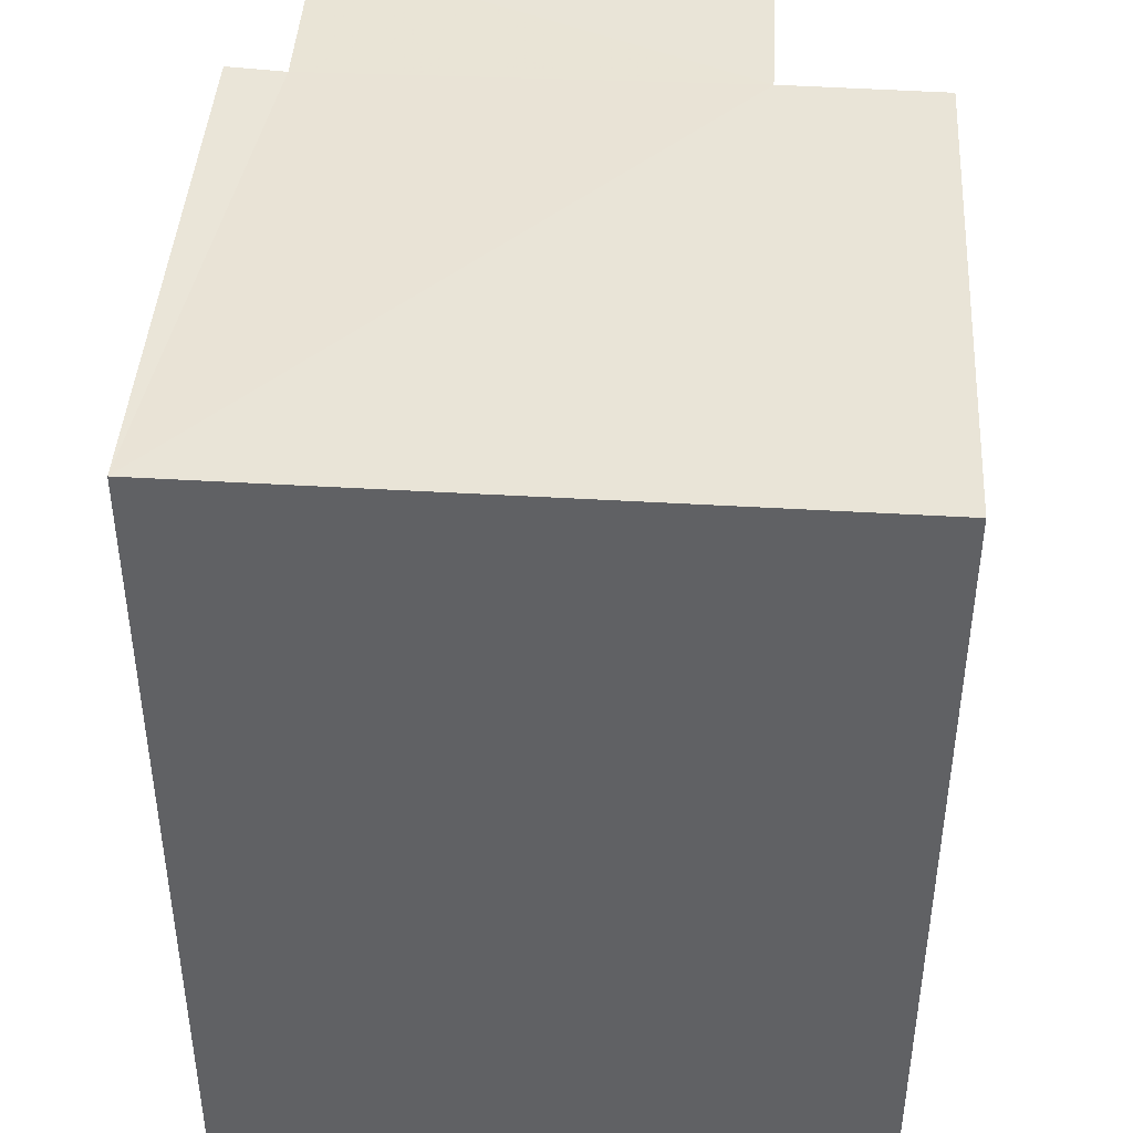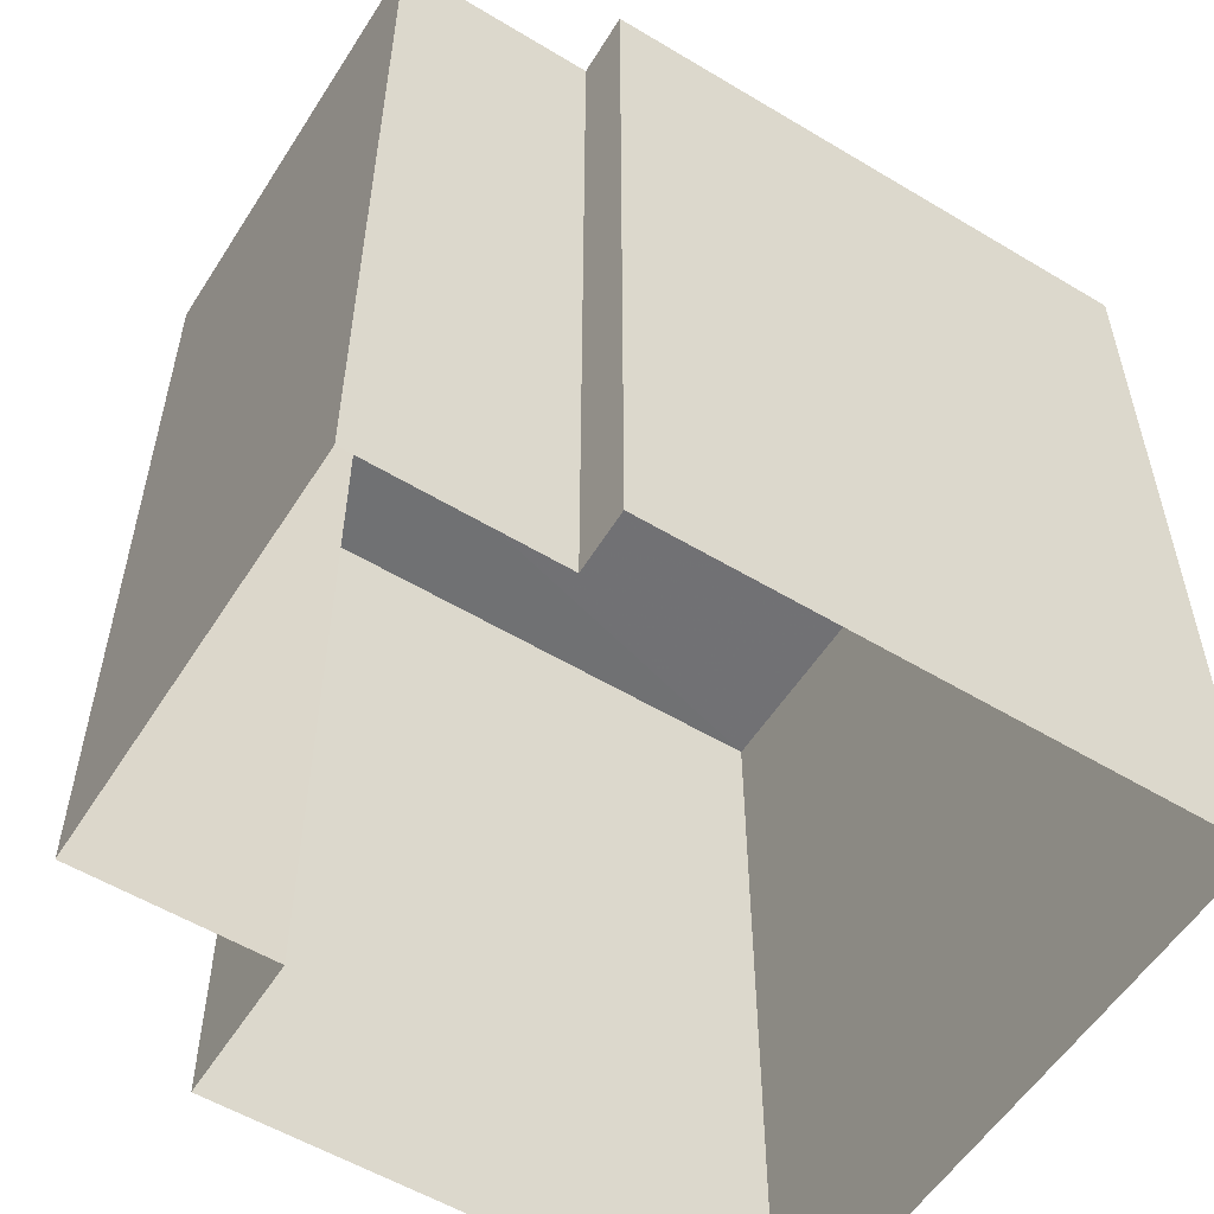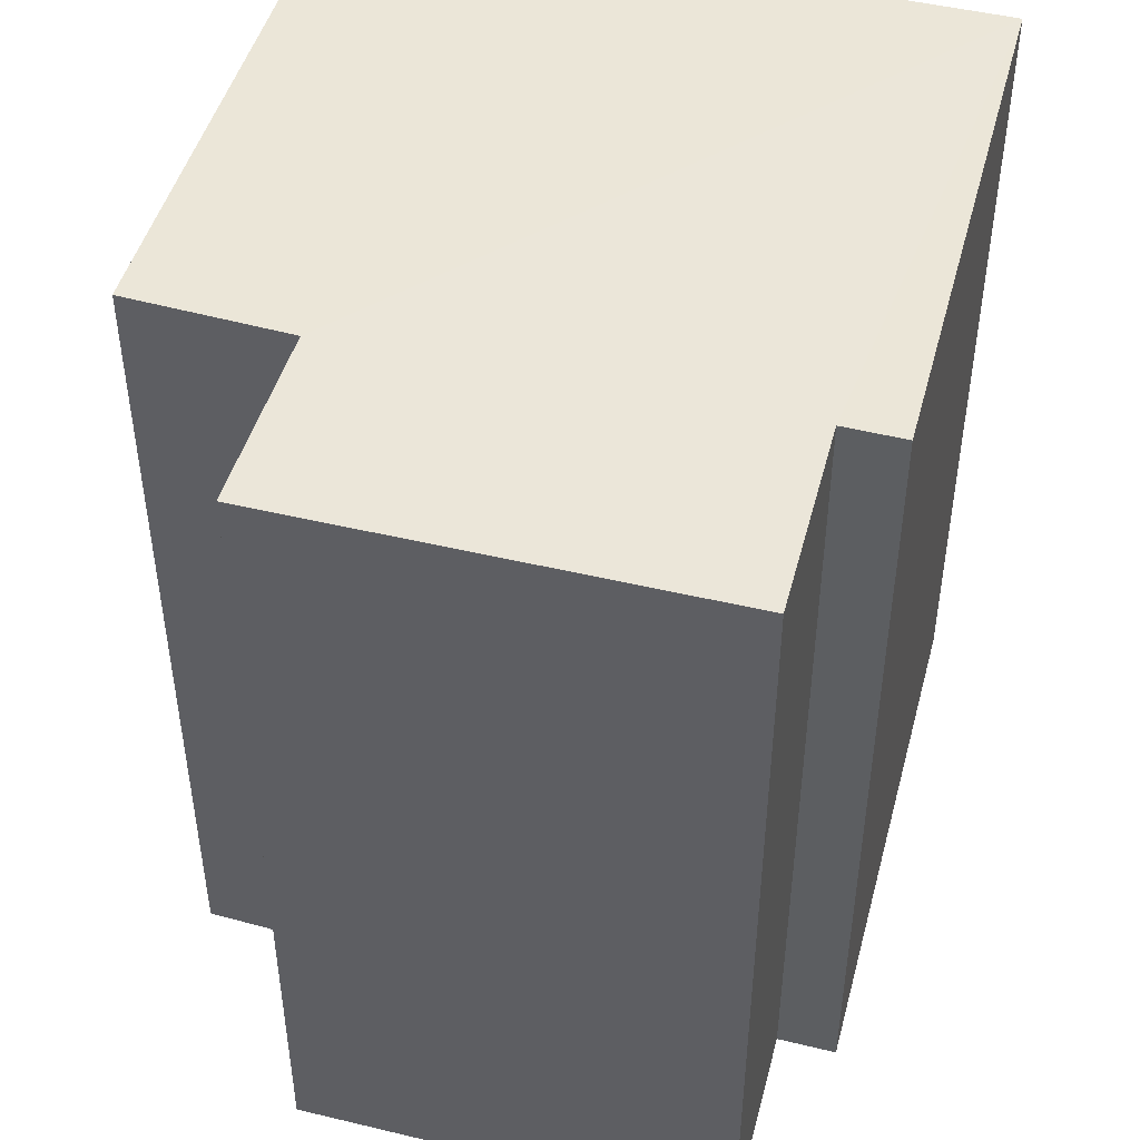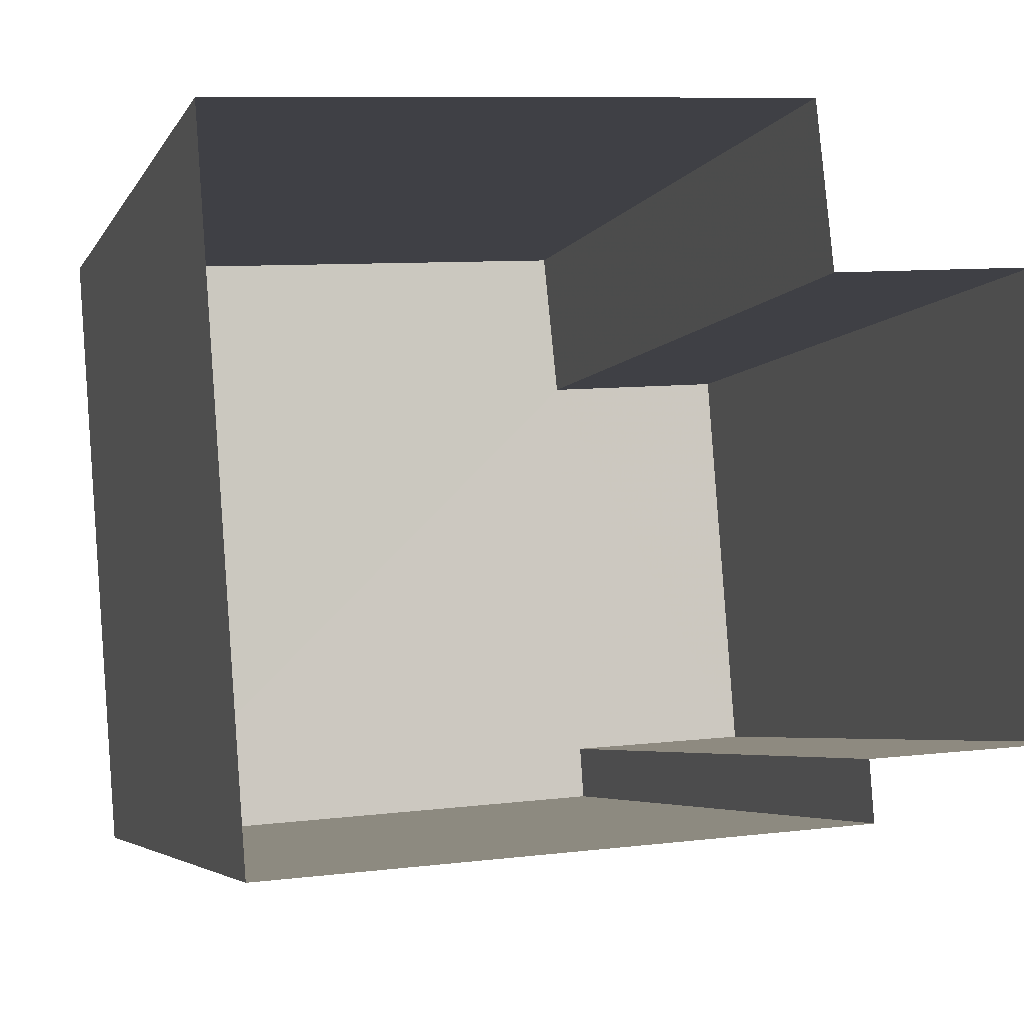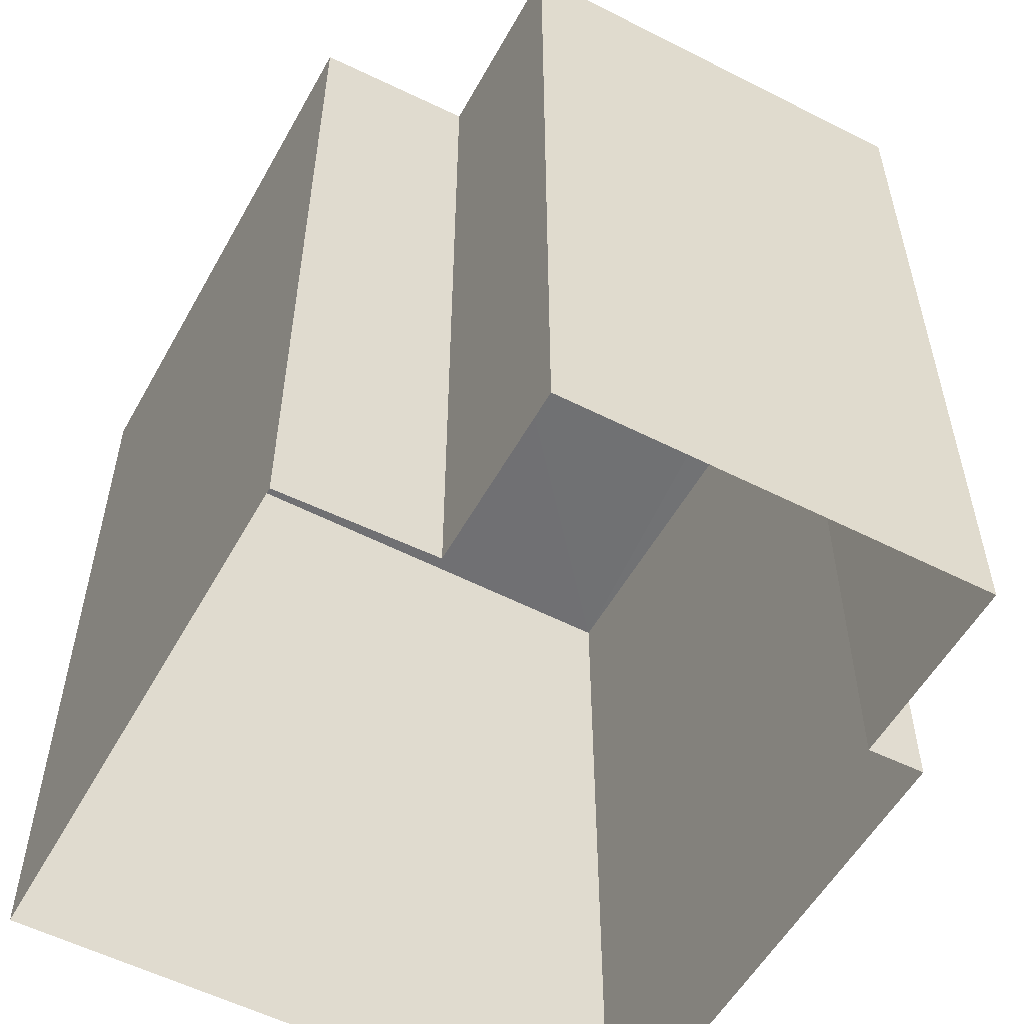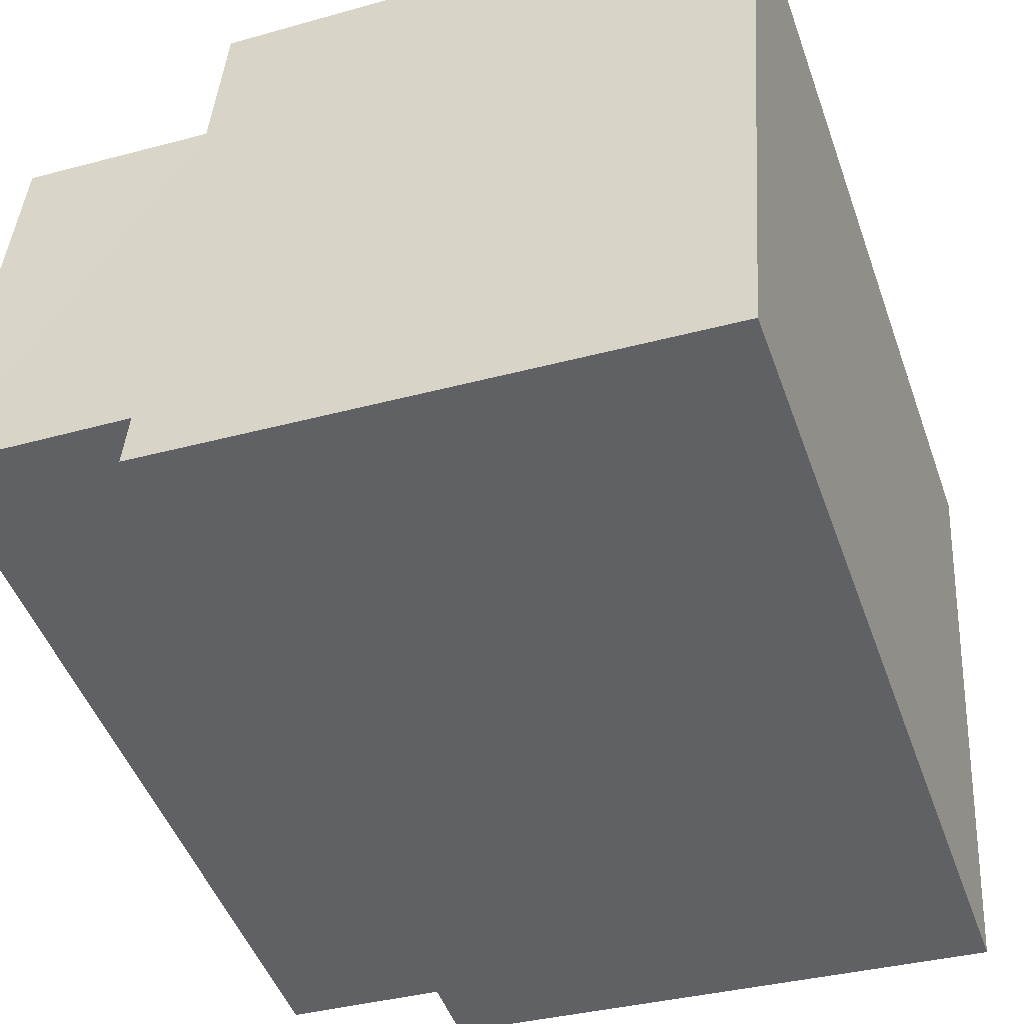
<metadata>
{"format":"obj","ext":"obj","renderer":"f3d","projection":"perspective","resolution":1024,"background":"white","views":[{"elev":42.9,"azim":89.4,"up":"+Z"},{"elev":-55.4,"azim":-36.2,"up":"+Z"},{"elev":47.0,"azim":-79.3,"up":"+Z"},{"elev":-4.8,"azim":163.9,"up":"+Y"},{"elev":-55.1,"azim":-123.0,"up":"+Z"},{"elev":-48.2,"azim":19.6,"up":"+Y"}]}
</metadata>
<code>
v -3.739e+05 -1.043e+05 24.34
v -3.739e+05 -1.043e+05 24.34
v -3.739e+05 -1.043e+05 24.34
v -3.739e+05 -1.043e+05 24.34
v -3.739e+05 -1.043e+05 24.34
v -3.739e+05 -1.043e+05 24.34
v -3.739e+05 -1.043e+05 24.34
v -3.739e+05 -1.043e+05 24.34
v -3.739e+05 -1.043e+05 29.79
v -3.739e+05 -1.043e+05 29.79
v -3.739e+05 -1.043e+05 29.79
v -3.739e+05 -1.043e+05 29.79
v -3.739e+05 -1.043e+05 29.79
v -3.739e+05 -1.043e+05 29.79
v -3.739e+05 -1.043e+05 29.79
v -3.739e+05 -1.043e+05 29.79
f 1 2 3
f 4 5 6
f 3 2 5
f 2 7 8
f 6 2 8
f 5 2 6
f 9 10 11
f 12 9 13
f 10 14 11
f 13 11 15
f 15 11 16
f 13 9 11
f 2 1 16
f 11 2 16
f 13 4 12
f 13 5 4
f 9 6 8
f 10 9 8
f 11 14 7
f 2 11 7
f 10 8 7
f 14 10 7
f 16 1 3
f 15 16 3
f 9 4 6
f 9 12 4
f 13 15 3
f 5 13 3

</code>
